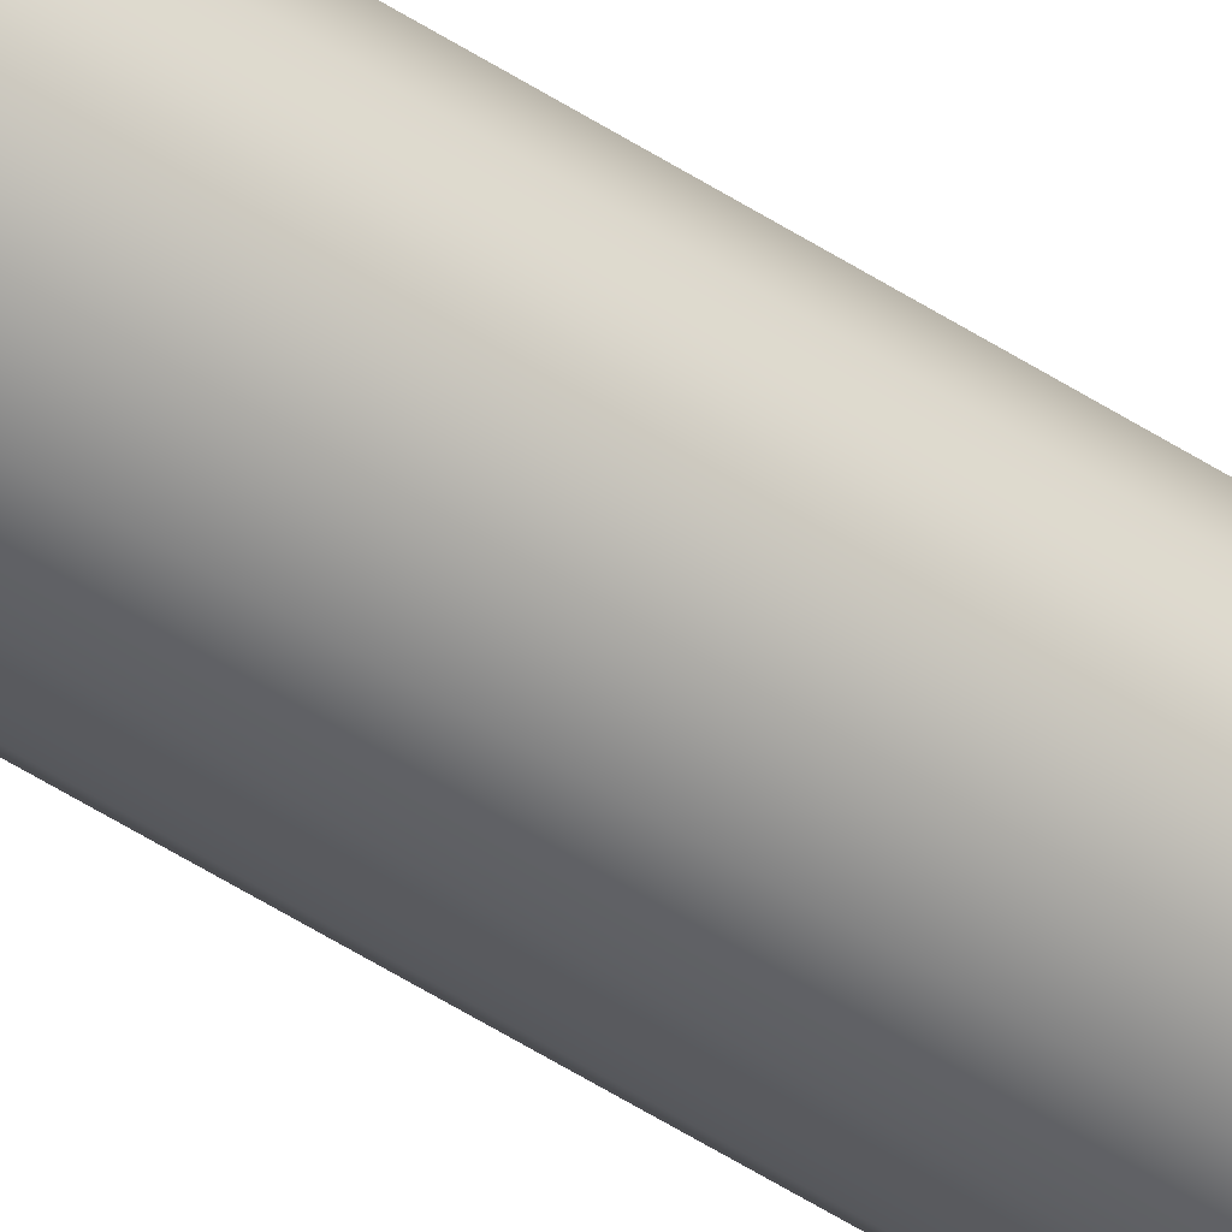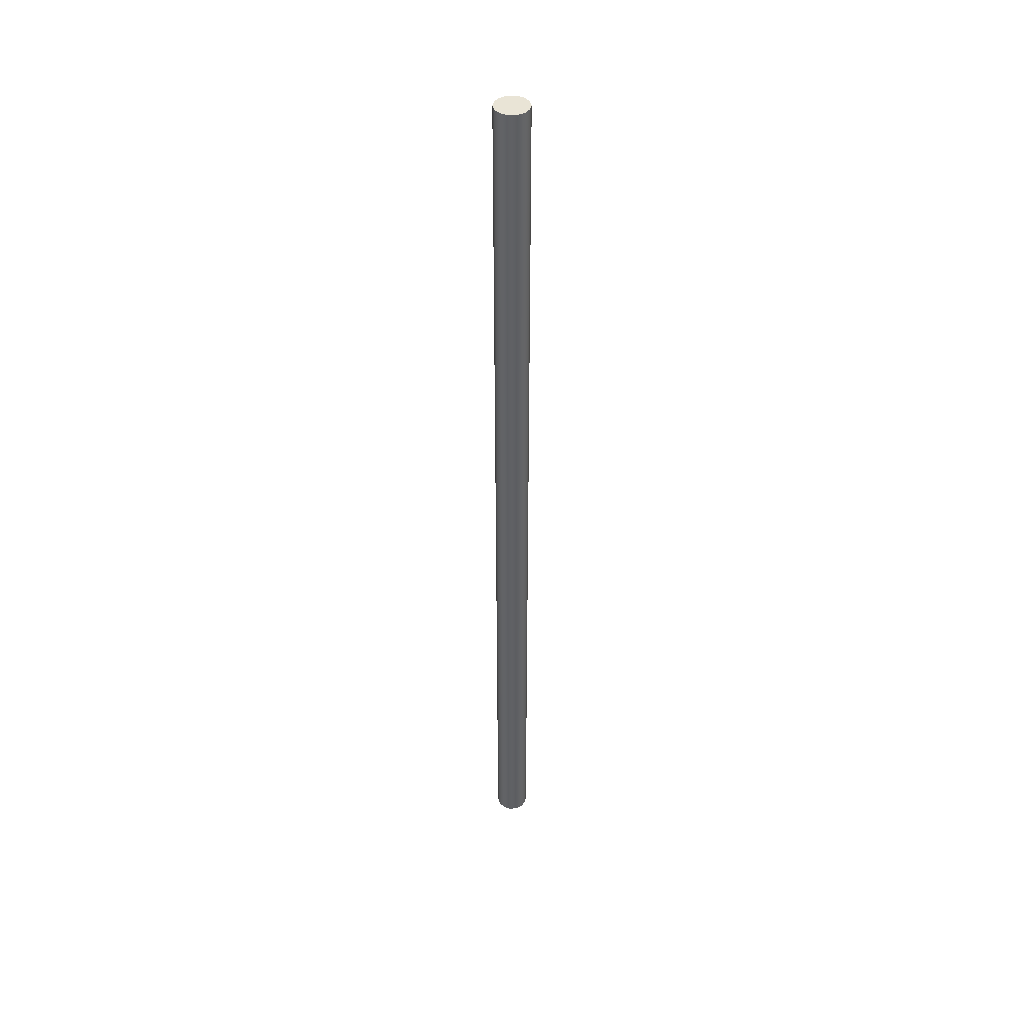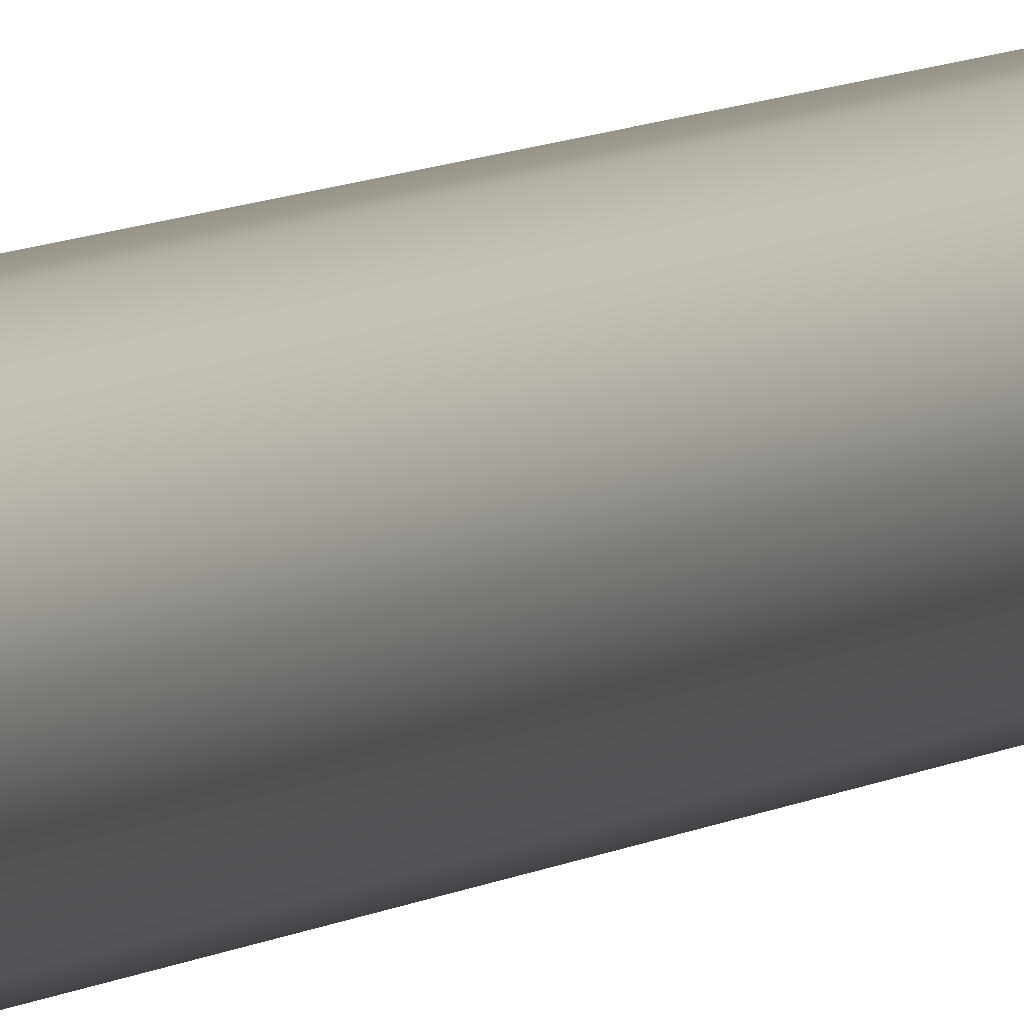
<metadata>
{"format":"obj","ext":"obj","renderer":"f3d","projection":"perspective","resolution":1024,"background":"white","views":[{"elev":-49.7,"azim":-126.0,"up":"+Z"},{"elev":42.5,"azim":-130.3,"up":"+Y"},{"elev":4.2,"azim":17.7,"up":"+Z"}]}
</metadata>
<code>
v -0.0125 0.7 1.531e-18
v -0.01126 0.7 -0.005424
v -0.007794 0.7 -0.009773
v -0.002782 0.7 -0.01219
v 0.002782 0.7 -0.01219
v 0.007794 0.7 -0.009773
v 0.01126 0.7 -0.005424
v 0.0125 0.7 0
v 0.01126 0.7 0.005424
v 0.007794 0.7 0.009773
v 0.002782 0.7 0.01219
v -0.002782 0.7 0.01219
v -0.007794 0.7 0.009773
v -0.01126 0.7 0.005424
v -0.0125 0 1.531e-18
v -0.01126 0 0.005424
v -0.007794 0 0.009773
v -0.002782 0 0.01219
v 0.002782 0 0.01219
v 0.007794 0 0.009773
v 0.01126 0 0.005424
v 0.0125 0 0
v 0.01126 0 -0.005424
v 0.007794 0 -0.009773
v 0.002782 0 -0.01219
v -0.002782 0 -0.01219
v -0.007794 0 -0.009773
v -0.01126 0 -0.005424
v -0.0125 0 1.531e-18
v -0.0125 0.7 1.531e-18
v -0.0125 0.7 1.531e-18
v -0.01126 0.7 0.005424
v -0.007794 0.7 0.009773
v -0.002782 0.7 0.01219
v 0.002782 0.7 0.01219
v 0.007794 0.7 0.009773
v 0.01126 0.7 0.005424
v 0.0125 0.7 0
v 0.01126 0.7 -0.005424
v 0.007794 0.7 -0.009773
v 0.002782 0.7 -0.01219
v -0.002782 0.7 -0.01219
v -0.007794 0.7 -0.009773
v -0.01126 0.7 -0.005424
v -0.0125 0 1.531e-18
v -0.01126 0 -0.005424
v -0.007794 0 -0.009773
v -0.002782 0 -0.01219
v 0.002782 0 -0.01219
v 0.007794 0 -0.009773
v 0.01126 0 -0.005424
v 0.0125 0 0
v 0.01126 0 0.005424
v 0.007794 0 0.009773
v 0.002782 0 0.01219
v -0.002782 0 0.01219
v -0.007794 0 0.009773
v -0.01126 0 0.005424
g c431039c-e2ec-11ea-a122-54bf646e7e1f
f 2 28 1
f 1 28 29
f 30 15 14
f 14 15 16
f 14 16 13
f 13 16 17
f 13 17 12
f 12 17 18
f 12 18 11
f 11 18 19
f 11 19 10
f 10 19 20
f 10 20 9
f 9 20 21
f 9 21 8
f 8 21 22
f 8 22 7
f 7 22 23
f 7 23 6
f 6 23 24
f 6 24 5
f 5 24 25
f 5 25 4
f 4 25 26
f 4 26 3
f 3 26 27
f 3 27 2
f 2 27 28
g c4319fd0-e2ec-11ea-89e3-54bf646e7e1f
f 32 37 31
f 31 37 38
f 31 38 44
f 44 38 39
f 44 39 43
f 43 39 40
f 43 40 42
f 42 40 41
f 37 32 36
f 36 32 33
f 36 33 35
f 35 33 34
g c4323c12-e2ec-11ea-bf81-54bf646e7e1f
f 46 51 45
f 45 51 52
f 45 52 58
f 58 52 53
f 58 53 57
f 57 53 54
f 57 54 56
f 56 54 55
f 51 46 50
f 50 46 47
f 50 47 49
f 49 47 48

</code>
